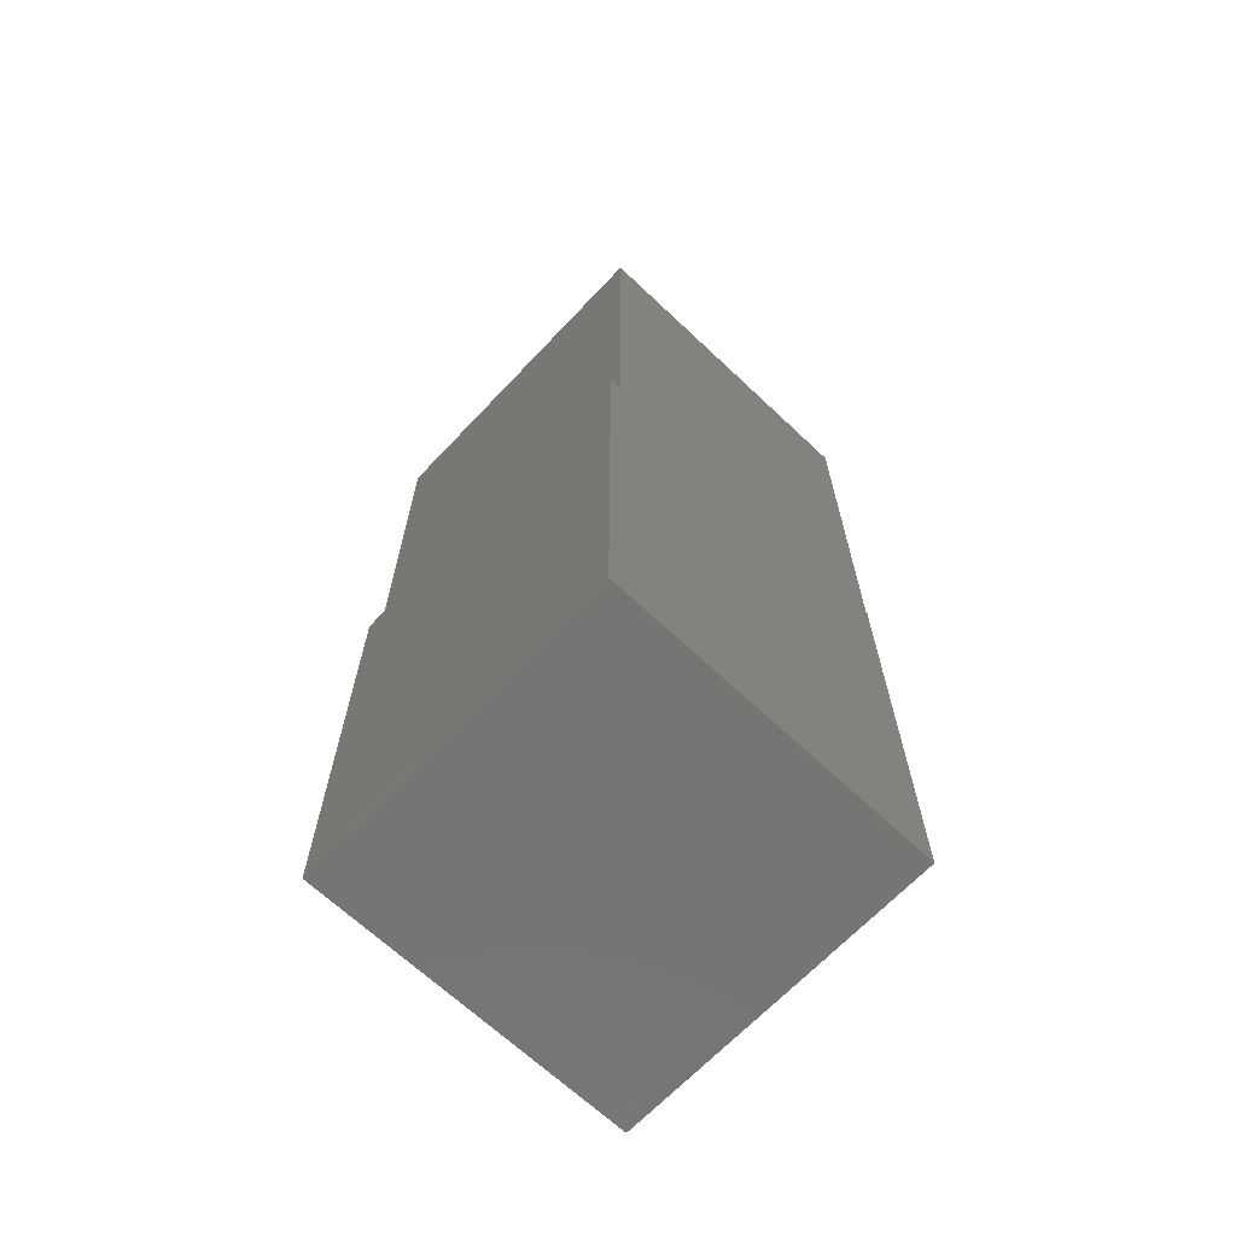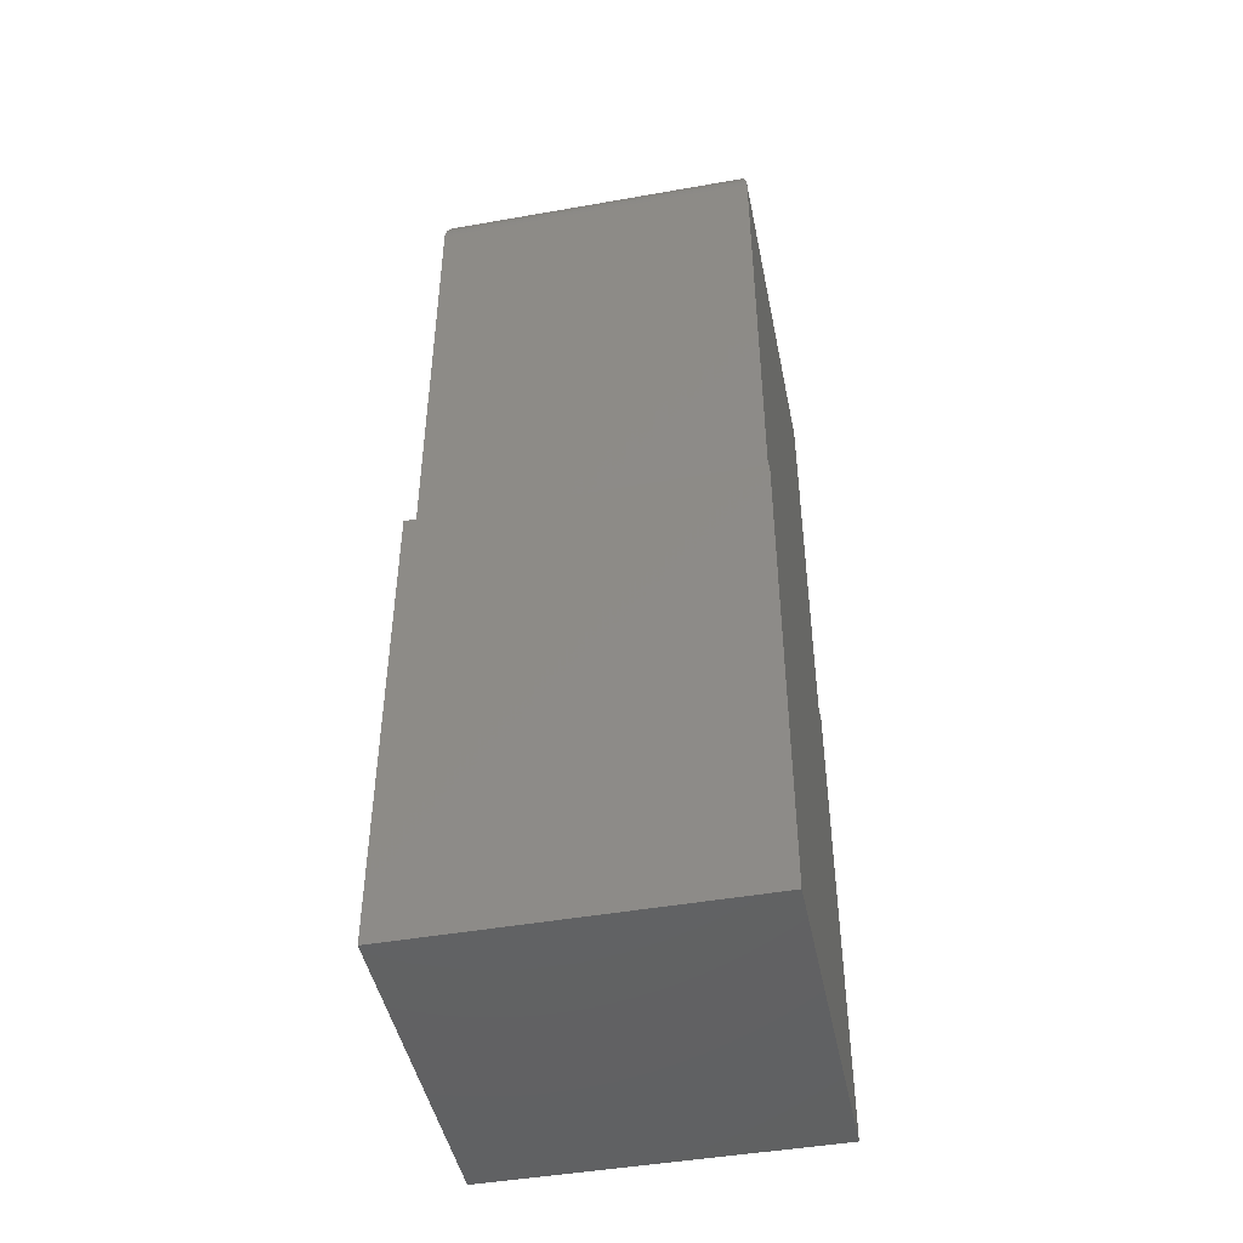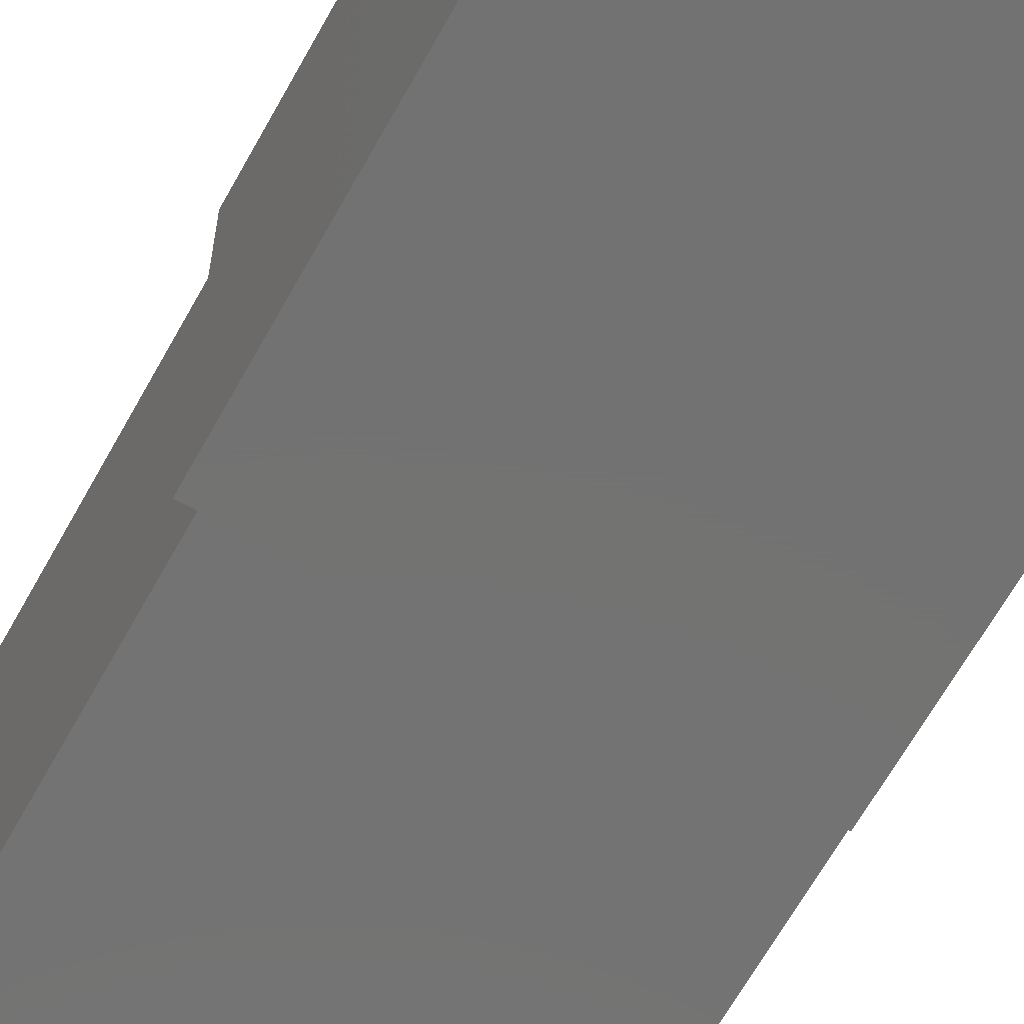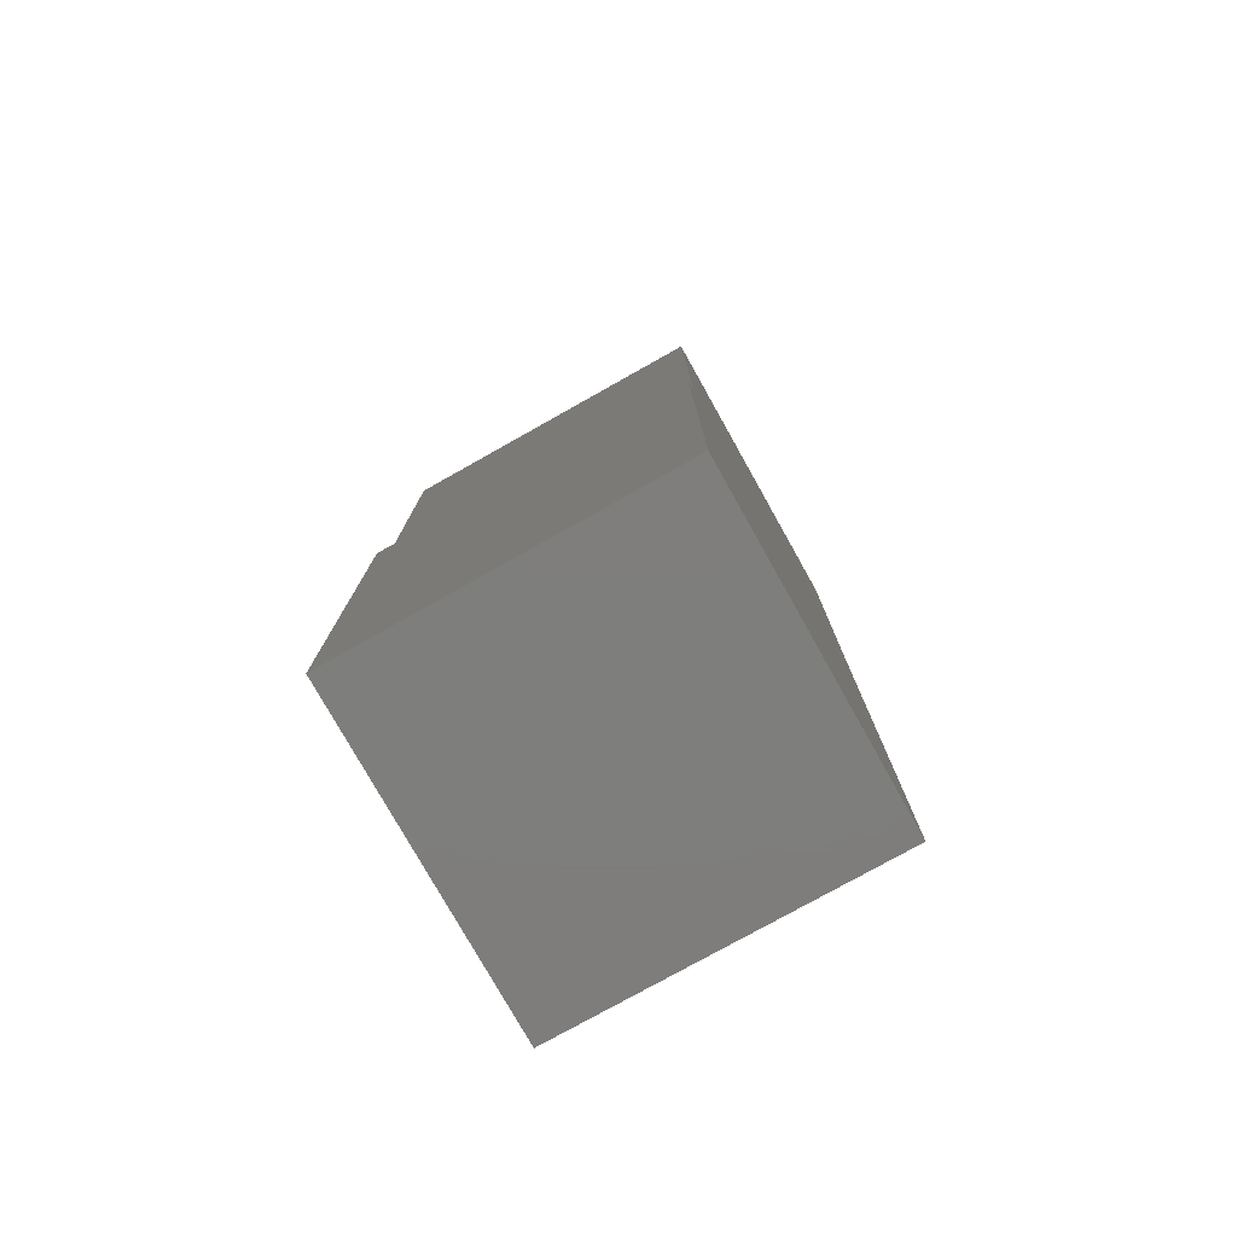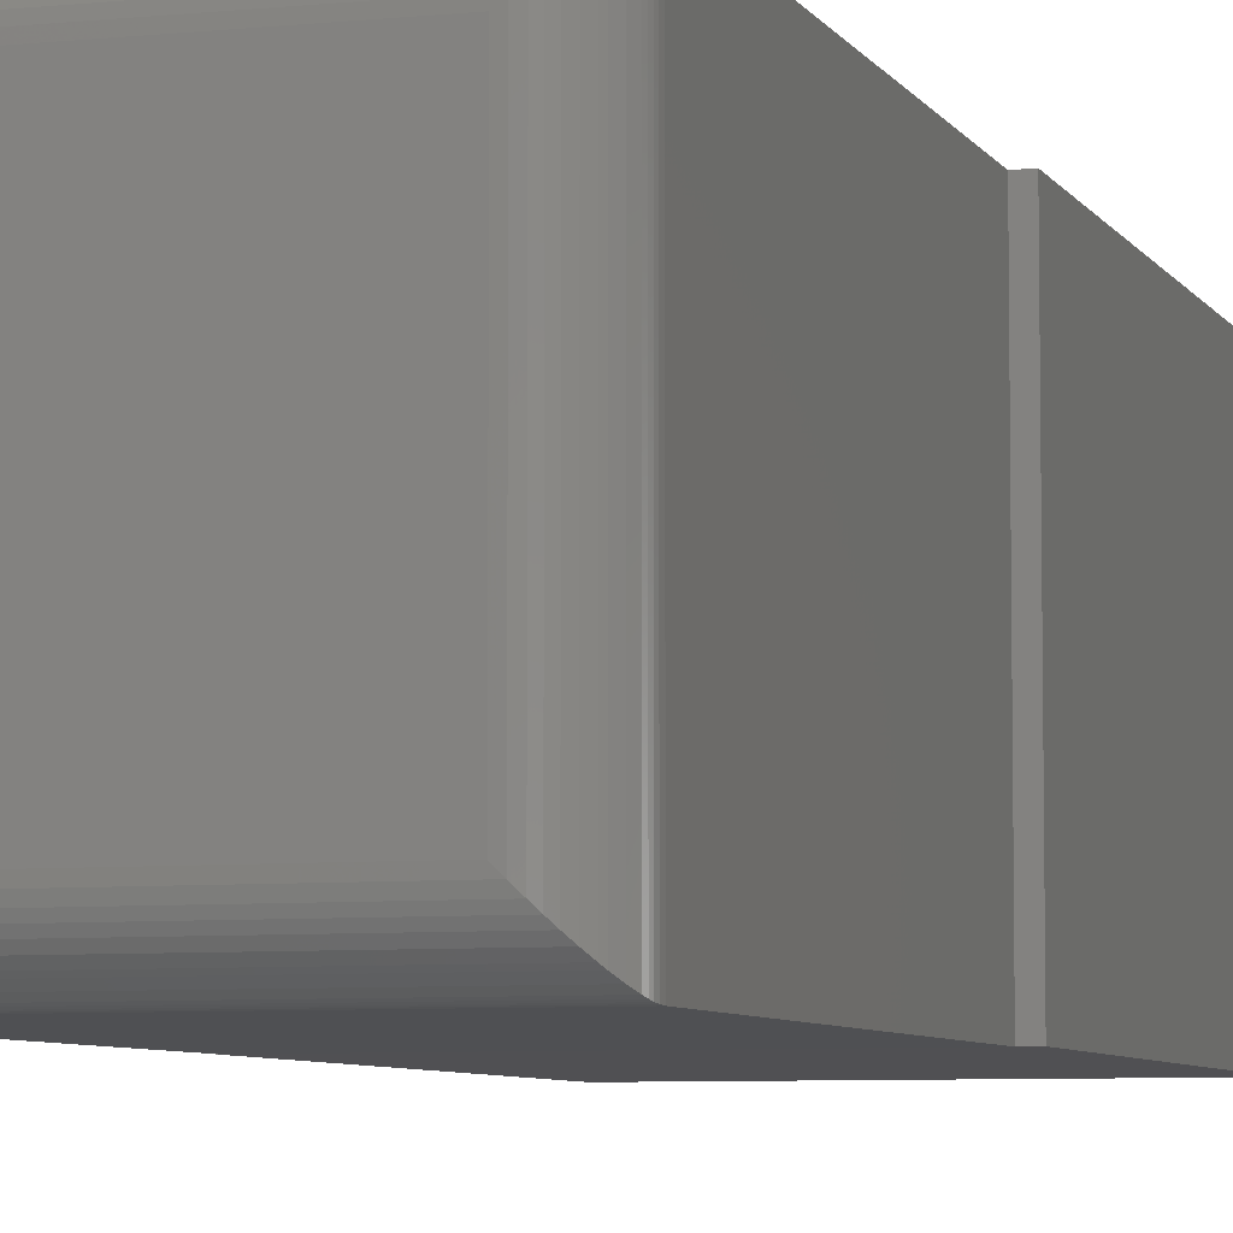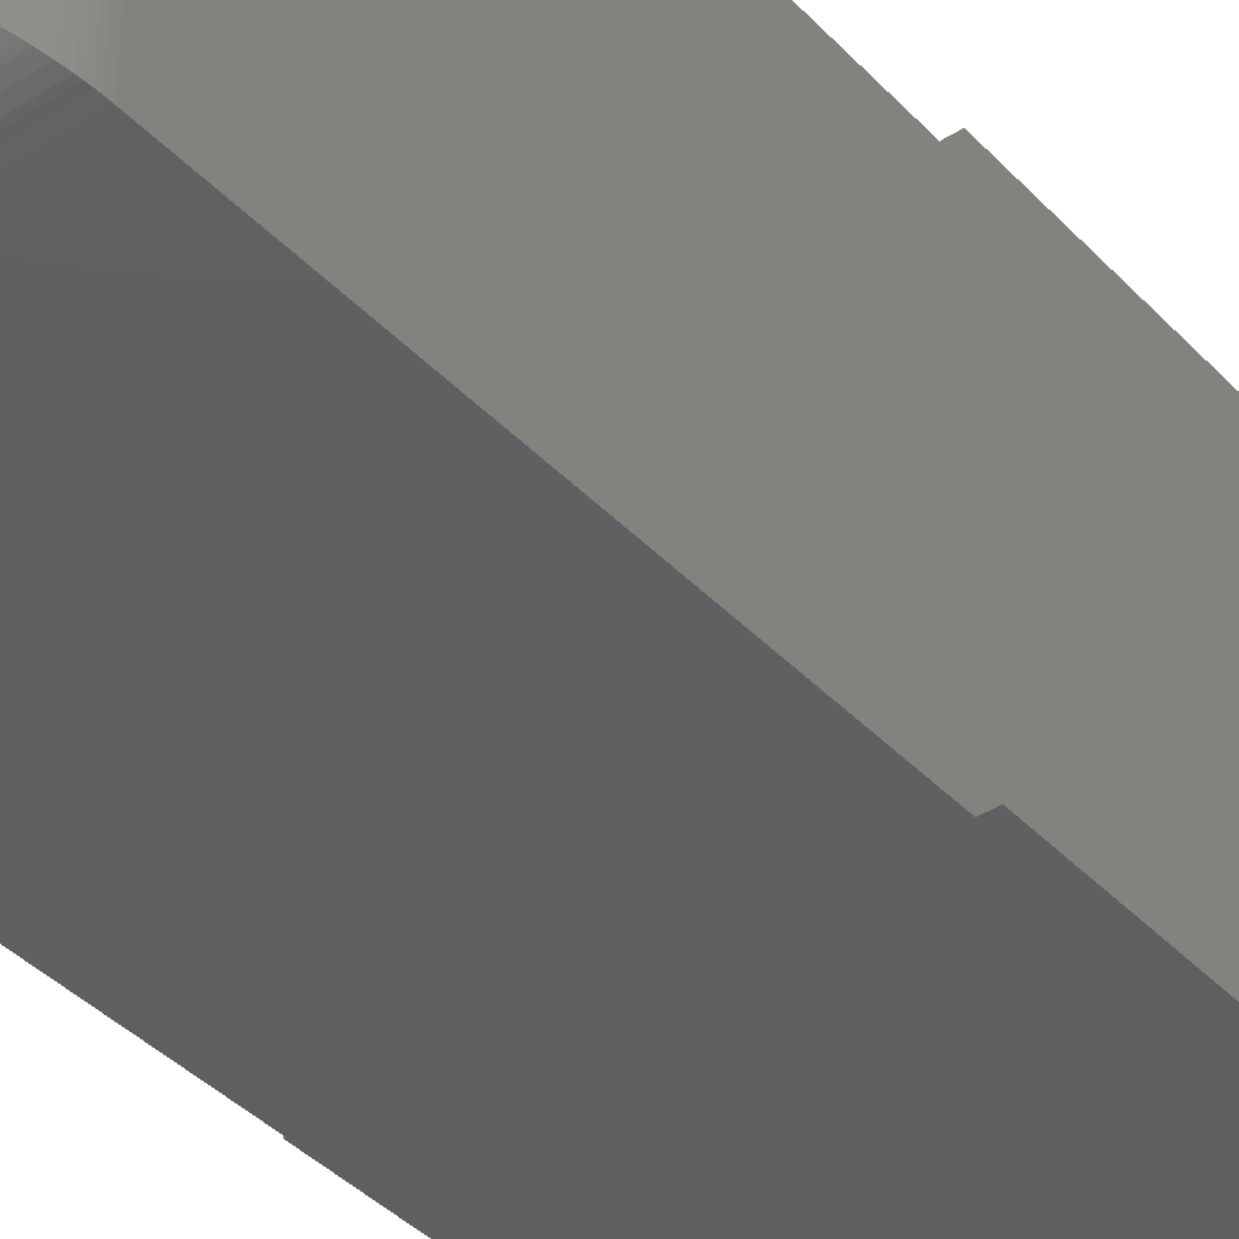
<metadata>
{"format":"stl","ext":"stl","renderer":"f3d","projection":"perspective","resolution":1024,"background":"white","views":[{"elev":-67.1,"azim":136.6,"up":"+Z"},{"elev":-46.2,"azim":-168.6,"up":"+Z"},{"elev":-64.7,"azim":151.1,"up":"+Y"},{"elev":-77.8,"azim":119.3,"up":"+Z"},{"elev":-6.3,"azim":17.5,"up":"+Y"},{"elev":-39.8,"azim":38.2,"up":"+Y"}]}
</metadata>
<code>
# stl→obj: 68 verts, 132 faces
v -0.2109 0.07812 0
v 0.03906 0.07812 0
v 0.03906 0.07812 0.3594
v 0.03018 0.07812 0.3594
v -0.2099 0.07812 0.3594
v -0.2109 0.07812 0.3594
v -0.2109 0.3281 0
v 0.03906 0.3281 0
v -0.2109 0.3281 0.3594
v -0.2099 0.3281 0.3594
v 0.03018 0.3281 0.3594
v 0.03906 0.3281 0.3594
v -0.2099 0.07738 0.6953
v 0.03018 0.07738 0.6953
v 0.03018 0.3289 0.6953
v -0.2099 0.3289 0.6953
v -0.1786 0.1086 0.7266
v -0.001069 0.1086 0.7266
v -0.1786 0.2976 0.7266
v -0.001069 0.2976 0.7266
v 0.003347 0.1042 0.7262
v 0.003347 0.302 0.7262
v 0.0281 0.07947 0.7065
v 0.02591 0.3246 0.7111
v 0.02591 0.08166 0.7111
v 0.02301 0.3217 0.7152
v 0.02301 0.08456 0.7152
v 0.02134 0.32 0.7171
v 0.02134 0.08622 0.7171
v 0.01801 0.3167 0.7201
v 0.01801 0.08956 0.7201
v 0.01444 0.3131 0.7224
v 0.01444 0.09312 0.7224
v 0.01108 0.3098 0.7241
v 0.01108 0.09648 0.7241
v 0.007634 0.3063 0.7253
v 0.007633 0.09993 0.7253
v 0.02994 0.07762 0.6992
v 0.02994 0.3286 0.6992
v 0.02953 0.07804 0.7017
v 0.02953 0.3282 0.7017
v 0.02892 0.07865 0.7041
v 0.02892 0.3276 0.7041
v 0.0281 0.3268 0.7065
v -0.183 0.1042 0.7262
v -0.2078 0.07947 0.7065
v -0.2056 0.08166 0.7111
v -0.2027 0.08456 0.7152
v -0.201 0.08622 0.7171
v -0.1977 0.08956 0.7201
v -0.1941 0.09312 0.7224
v -0.1908 0.09648 0.7241
v -0.1873 0.09993 0.7253
v -0.2096 0.07762 0.6992
v -0.2092 0.07804 0.7017
v -0.2086 0.07865 0.7041
v -0.183 0.302 0.7262
v -0.2078 0.3268 0.7065
v -0.2056 0.3246 0.7111
v -0.2027 0.3217 0.7152
v -0.201 0.32 0.7171
v -0.1977 0.3167 0.7201
v -0.1941 0.3131 0.7224
v -0.1908 0.3098 0.7241
v -0.1873 0.3063 0.7253
v -0.2096 0.3286 0.6992
v -0.2092 0.3282 0.7017
v -0.2086 0.3276 0.7041
f 1 2 3
f 1 3 4
f 1 4 5
f 1 5 6
f 1 7 2
f 2 7 8
f 8 7 9
f 8 9 10
f 8 10 11
f 8 11 12
f 6 5 9
f 9 5 10
f 4 3 11
f 11 3 12
f 5 4 13
f 13 4 14
f 4 11 14
f 14 11 15
f 11 10 15
f 15 10 16
f 10 5 16
f 16 5 13
f 7 1 9
f 9 1 6
f 2 8 3
f 3 8 12
f 17 18 19
f 19 18 20
f 20 21 22
f 20 18 21
f 23 24 25
f 25 24 26
f 25 26 27
f 27 26 28
f 27 28 29
f 29 28 30
f 29 30 31
f 31 30 32
f 31 32 33
f 33 32 34
f 33 34 35
f 35 34 36
f 35 36 37
f 37 36 22
f 37 22 21
f 14 15 38
f 38 15 39
f 38 39 40
f 40 39 41
f 40 41 42
f 42 41 43
f 42 43 23
f 23 43 44
f 23 44 24
f 18 45 21
f 18 17 45
f 46 25 47
f 47 25 27
f 47 27 48
f 48 27 29
f 48 29 49
f 49 29 31
f 49 31 50
f 50 31 33
f 50 33 51
f 51 33 35
f 51 35 52
f 52 35 37
f 52 37 53
f 53 37 21
f 53 21 45
f 13 14 54
f 54 14 38
f 54 38 55
f 55 38 40
f 55 40 56
f 56 40 42
f 56 42 46
f 46 42 23
f 46 23 25
f 17 57 45
f 17 19 57
f 58 47 59
f 59 47 48
f 59 48 60
f 60 48 49
f 60 49 61
f 61 49 50
f 61 50 62
f 62 50 51
f 62 51 63
f 63 51 52
f 63 52 64
f 64 52 53
f 64 53 65
f 65 53 45
f 65 45 57
f 16 13 66
f 66 13 54
f 66 54 67
f 67 54 55
f 67 55 68
f 68 55 56
f 68 56 58
f 58 56 46
f 58 46 47
f 19 22 57
f 19 20 22
f 44 59 24
f 24 59 60
f 24 60 26
f 26 60 61
f 26 61 28
f 28 61 62
f 28 62 30
f 30 62 63
f 30 63 32
f 32 63 64
f 32 64 34
f 34 64 65
f 34 65 36
f 36 65 57
f 36 57 22
f 15 16 39
f 39 16 66
f 39 66 41
f 41 66 67
f 41 67 43
f 43 67 68
f 43 68 44
f 44 68 58
f 44 58 59

</code>
